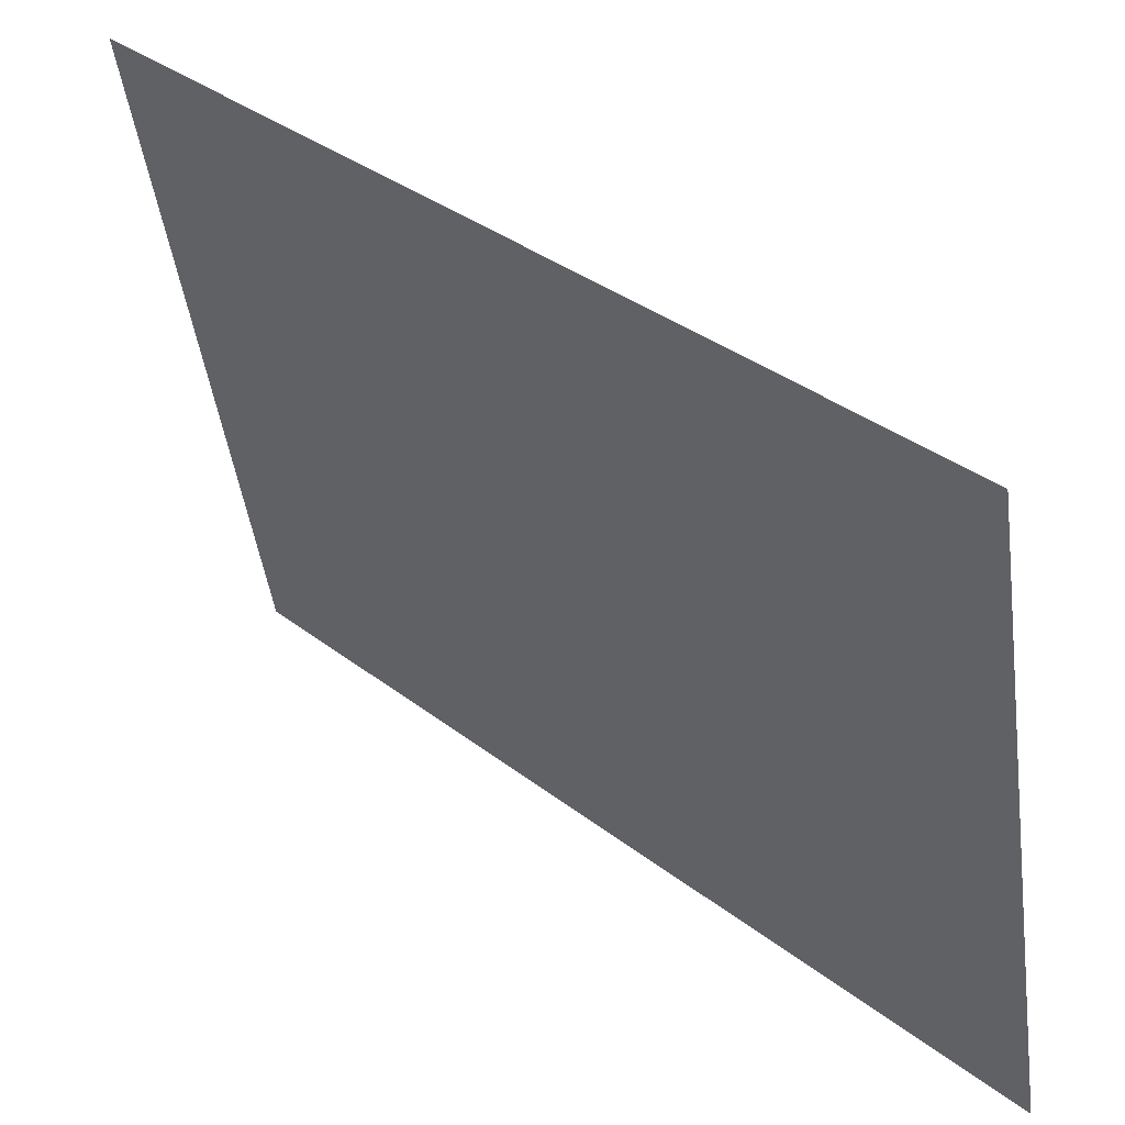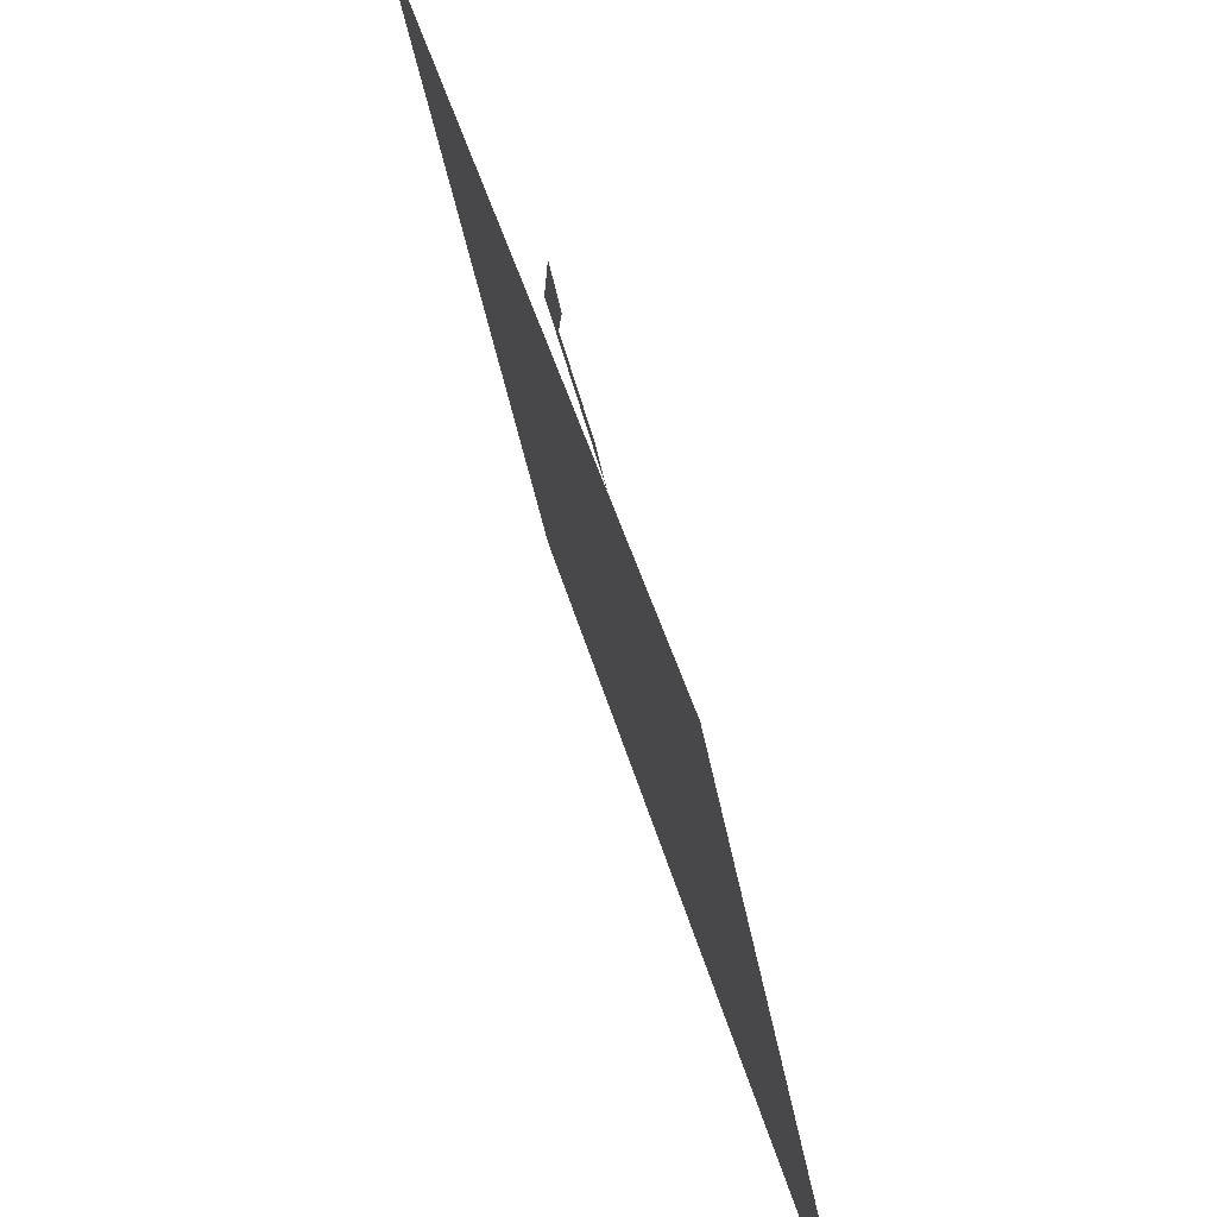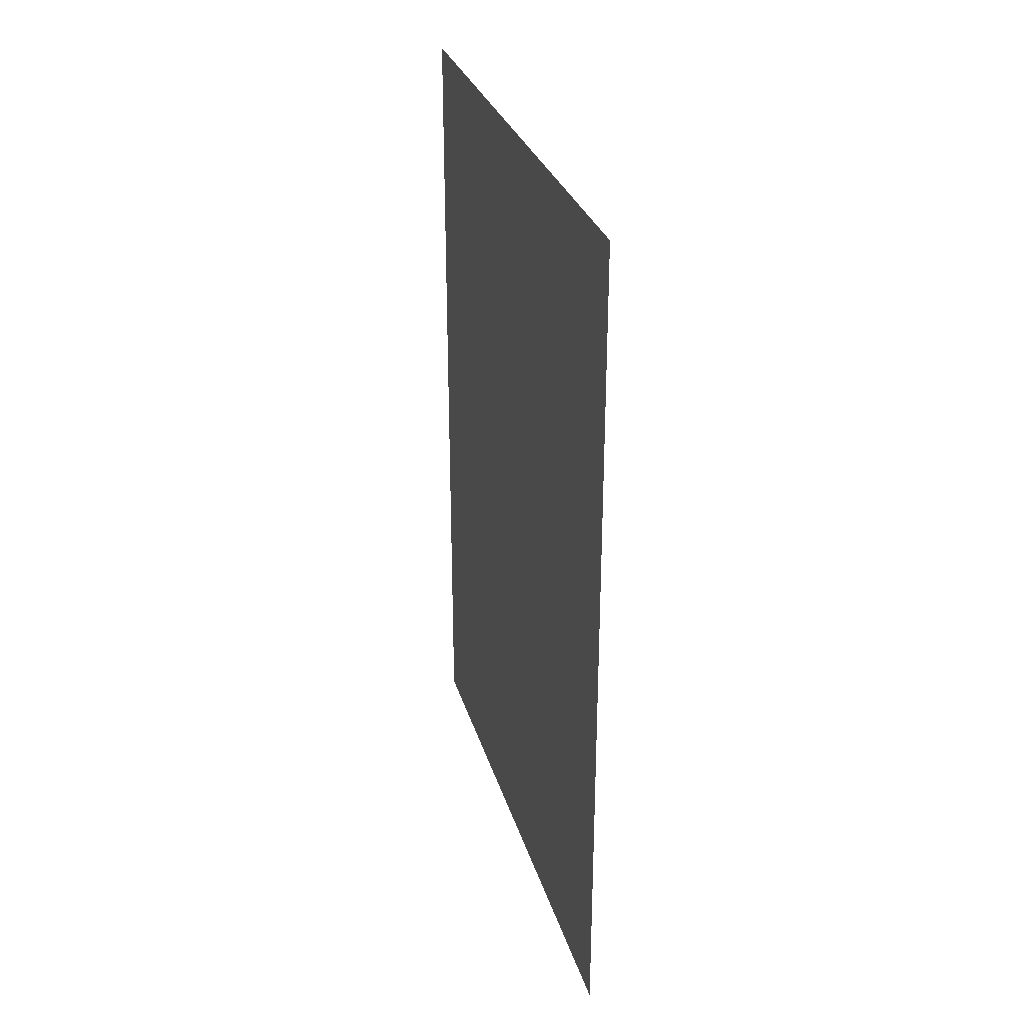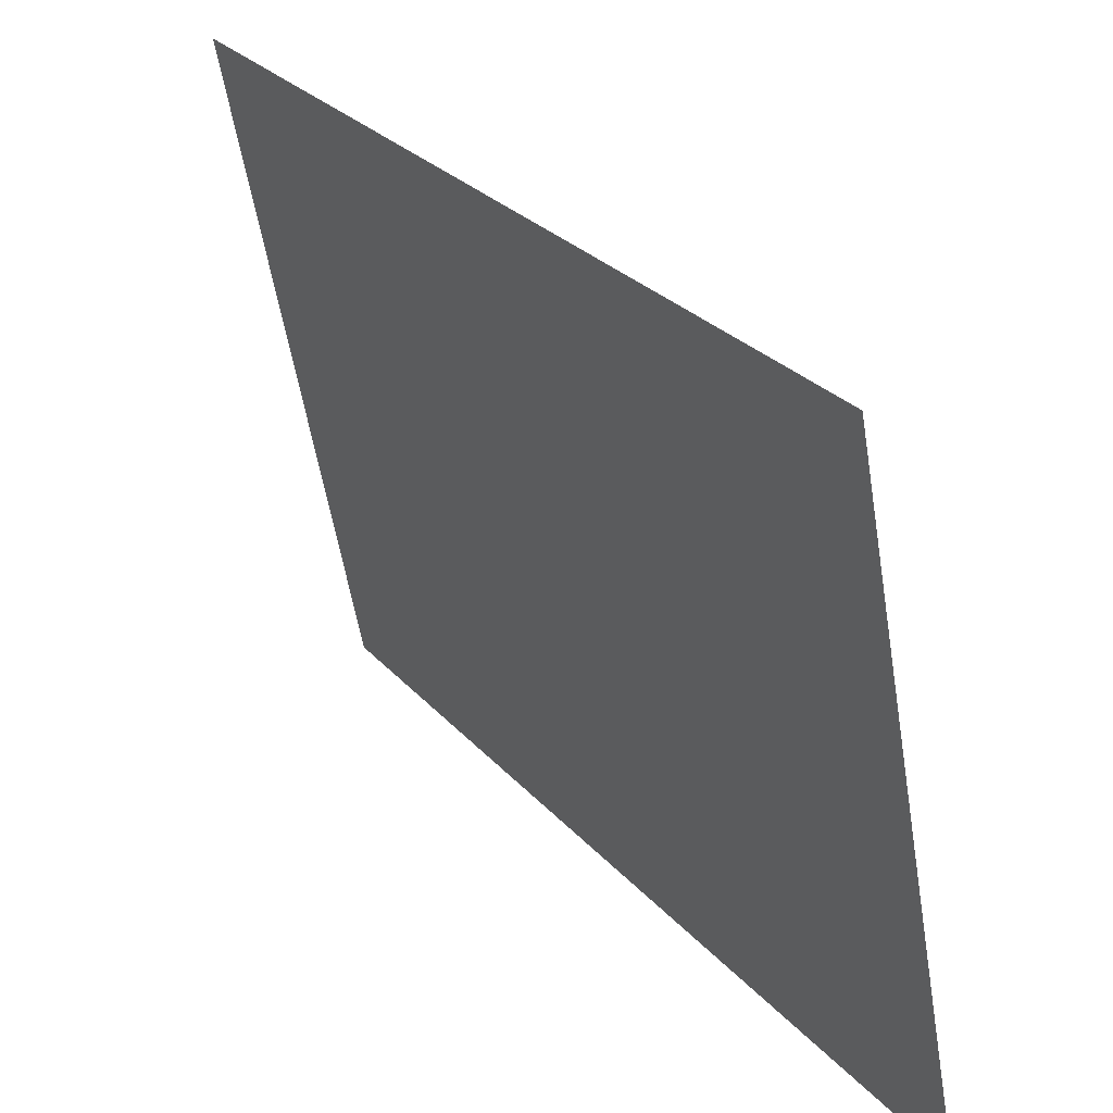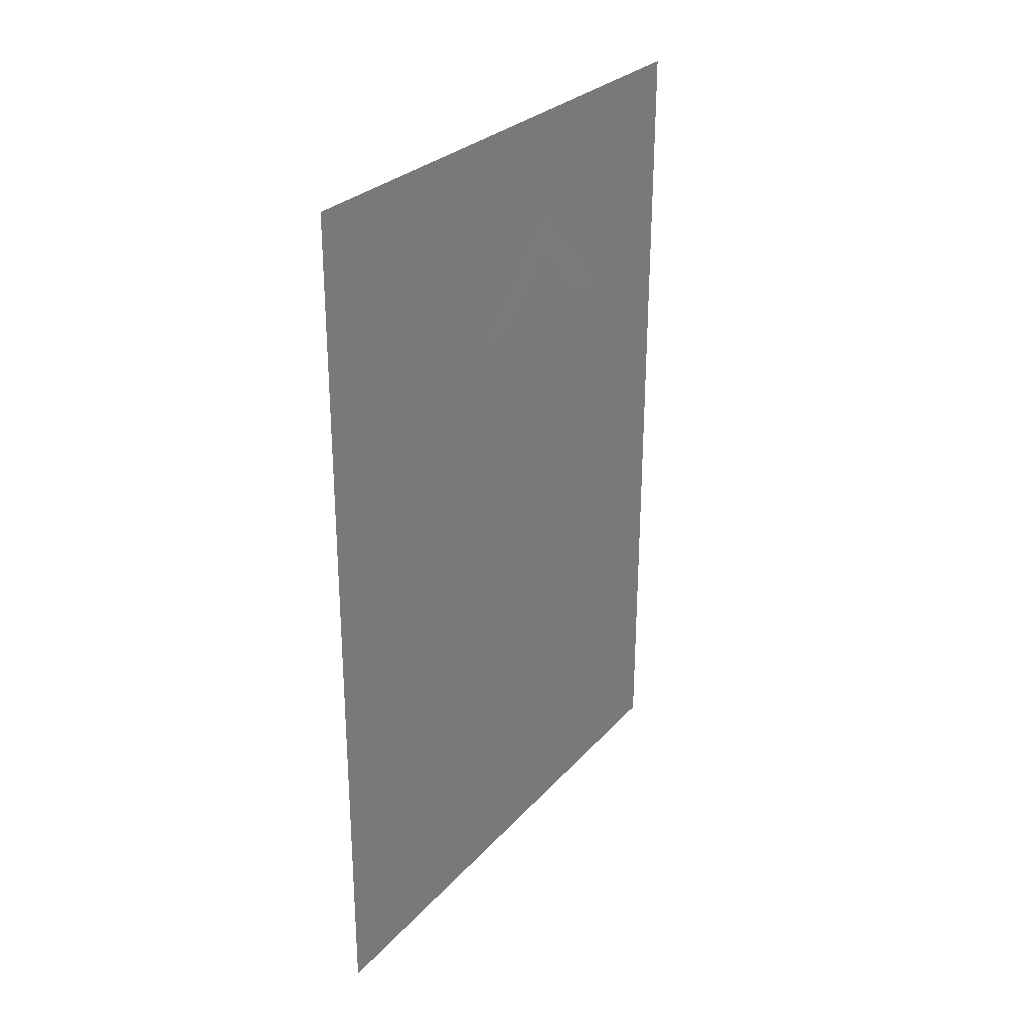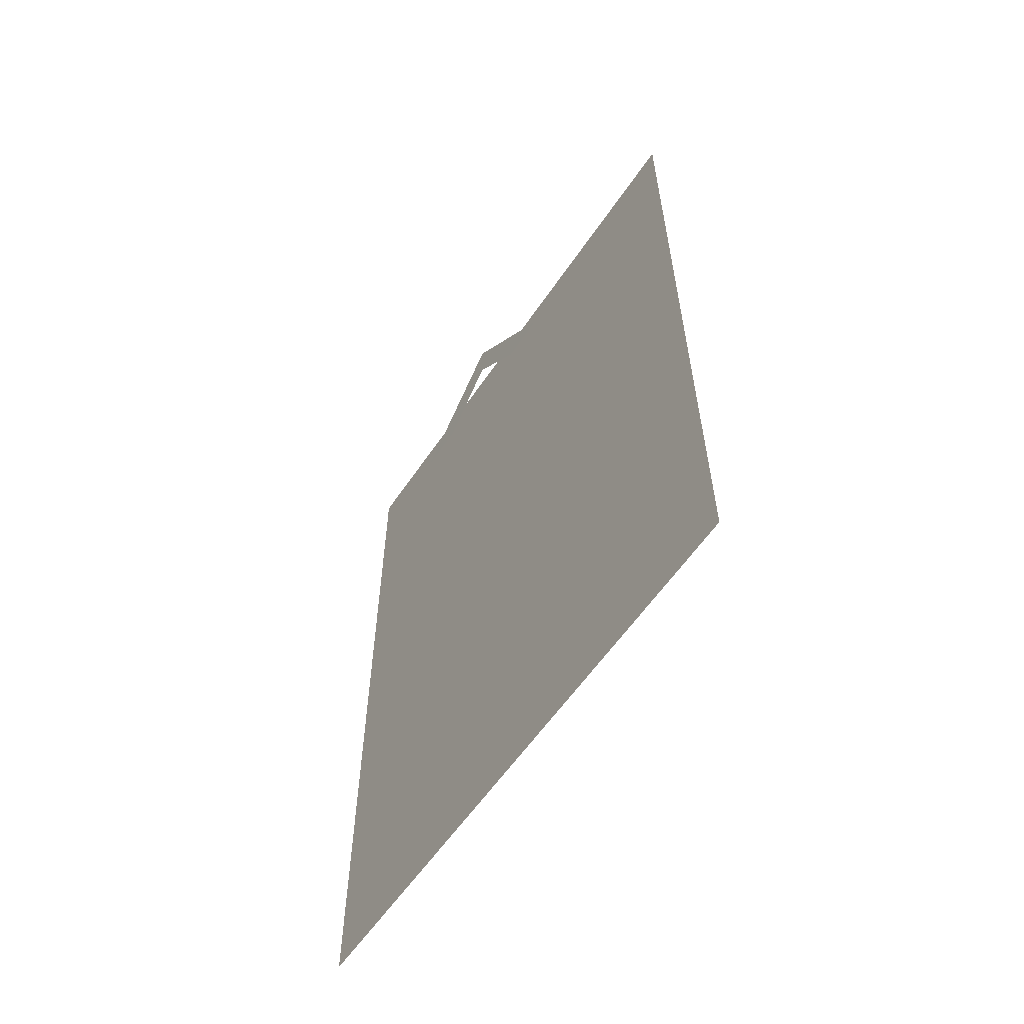
<metadata>
{"format":"obj","ext":"obj","renderer":"f3d","projection":"perspective","resolution":1024,"background":"white","views":[{"elev":35.3,"azim":-44.3,"up":"+Z"},{"elev":41.1,"azim":-14.3,"up":"+Z"},{"elev":29.5,"azim":153.7,"up":"+Y"},{"elev":27.4,"azim":-31.8,"up":"+Z"},{"elev":28.0,"azim":21.5,"up":"+Y"},{"elev":-58.8,"azim":135.2,"up":"+Y"}]}
</metadata>
<code>
o Combined_Mesh_(root:_scene).003
v -0.9897 0.1036 -0.1236
v -0.9938 0.1036 -0.1025
v -0.9938 0.07332 -0.1025
v -0.9897 0.07329 -0.1236
v -0.989 0.0962 -0.1227
v -0.9928 0.09622 -0.1027
f 1 2 3 4
l 5 6
o Combined_Mesh_(root:_scene).002
v -0.9903 0.1009 -0.1126
v -0.991 0.09699 -0.1086
v -0.9907 0.09699 -0.1104
v -0.9903 0.09926 -0.1126
v -0.9898 0.09704 -0.1148
v -0.9895 0.09704 -0.1165
f 7 8 9 10 11 12

</code>
